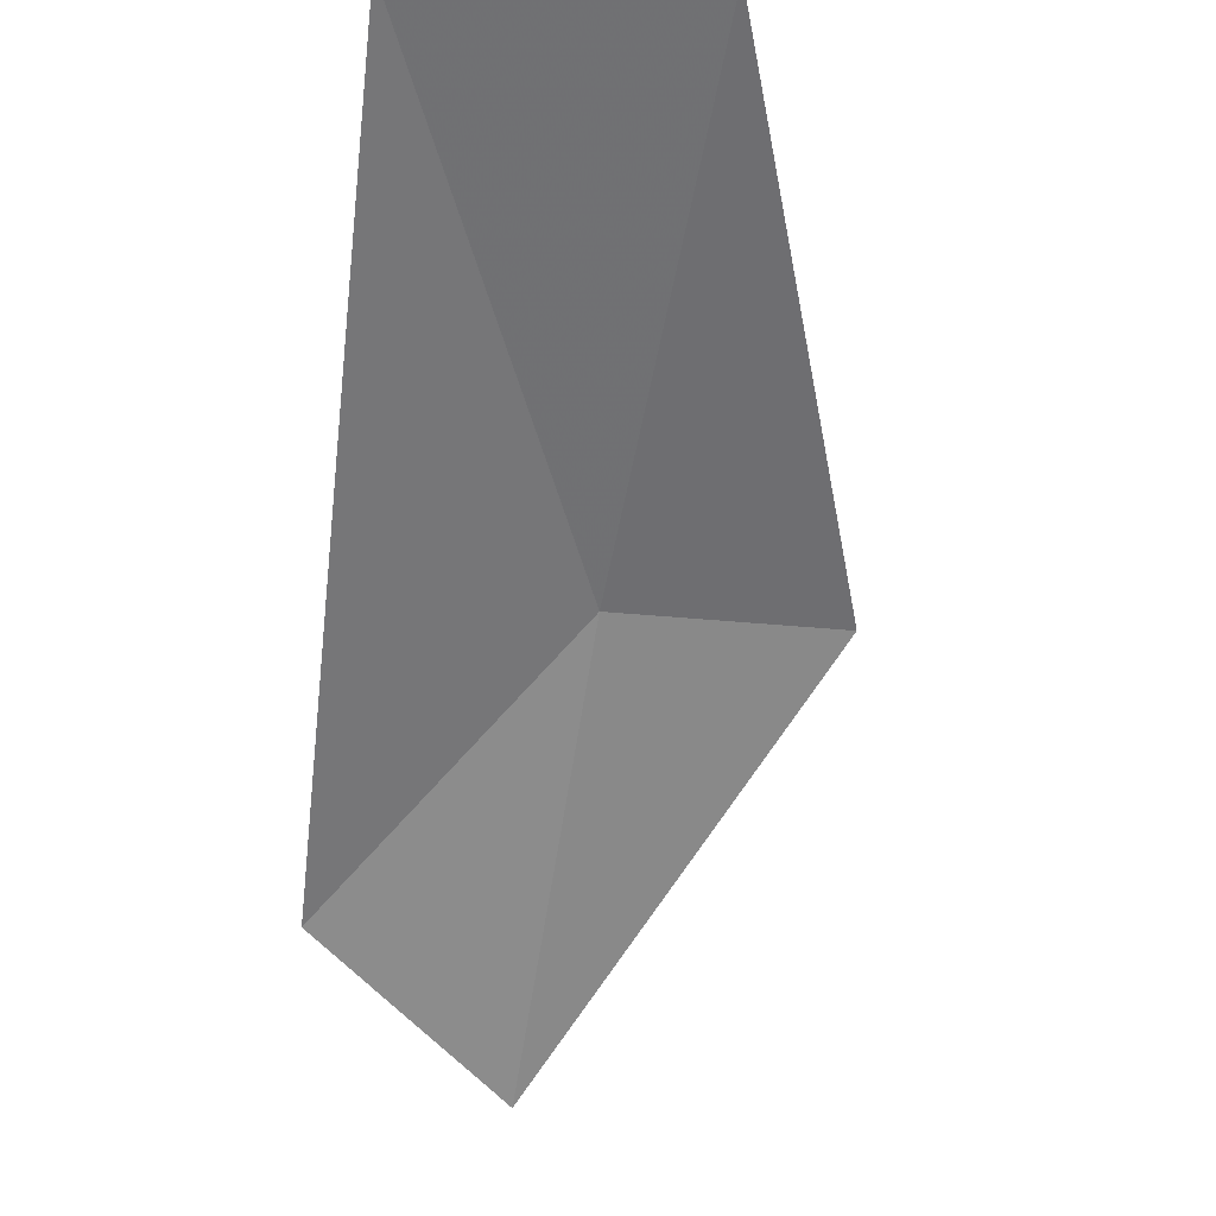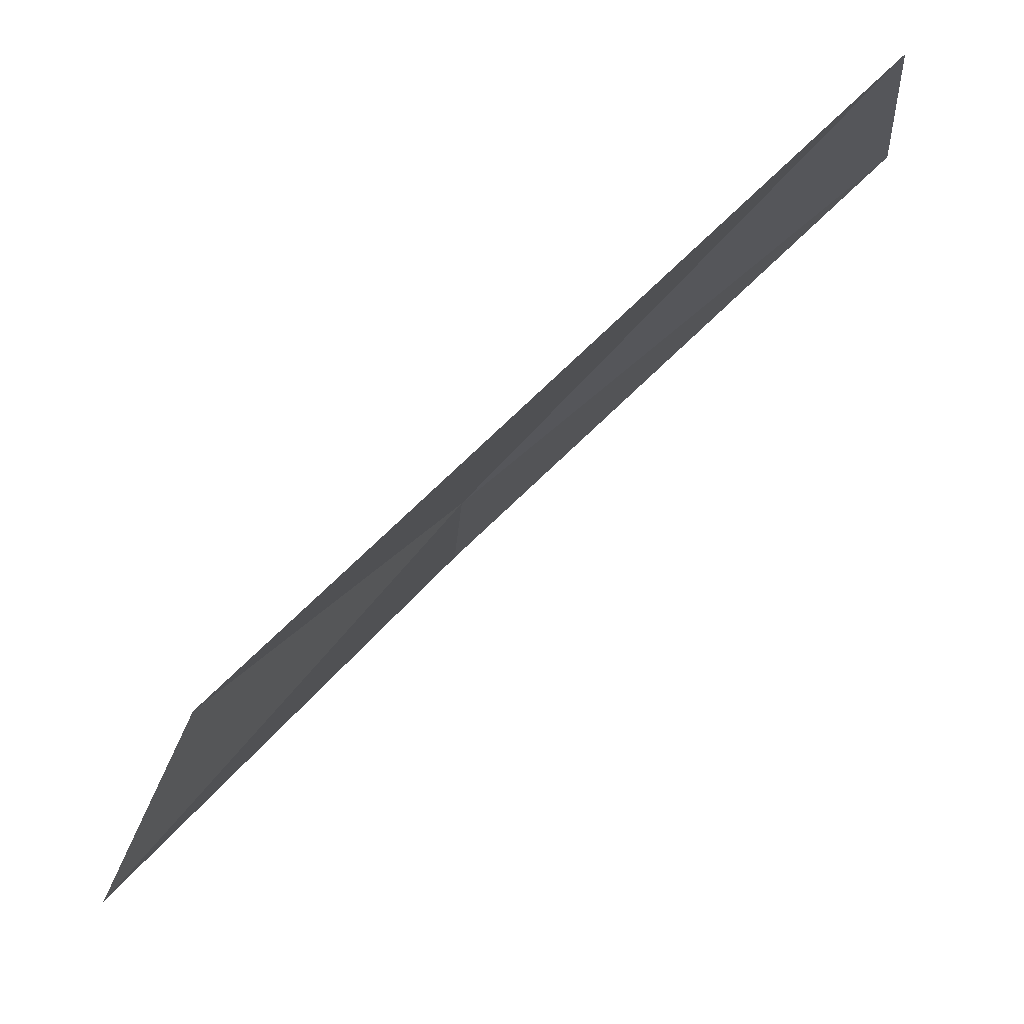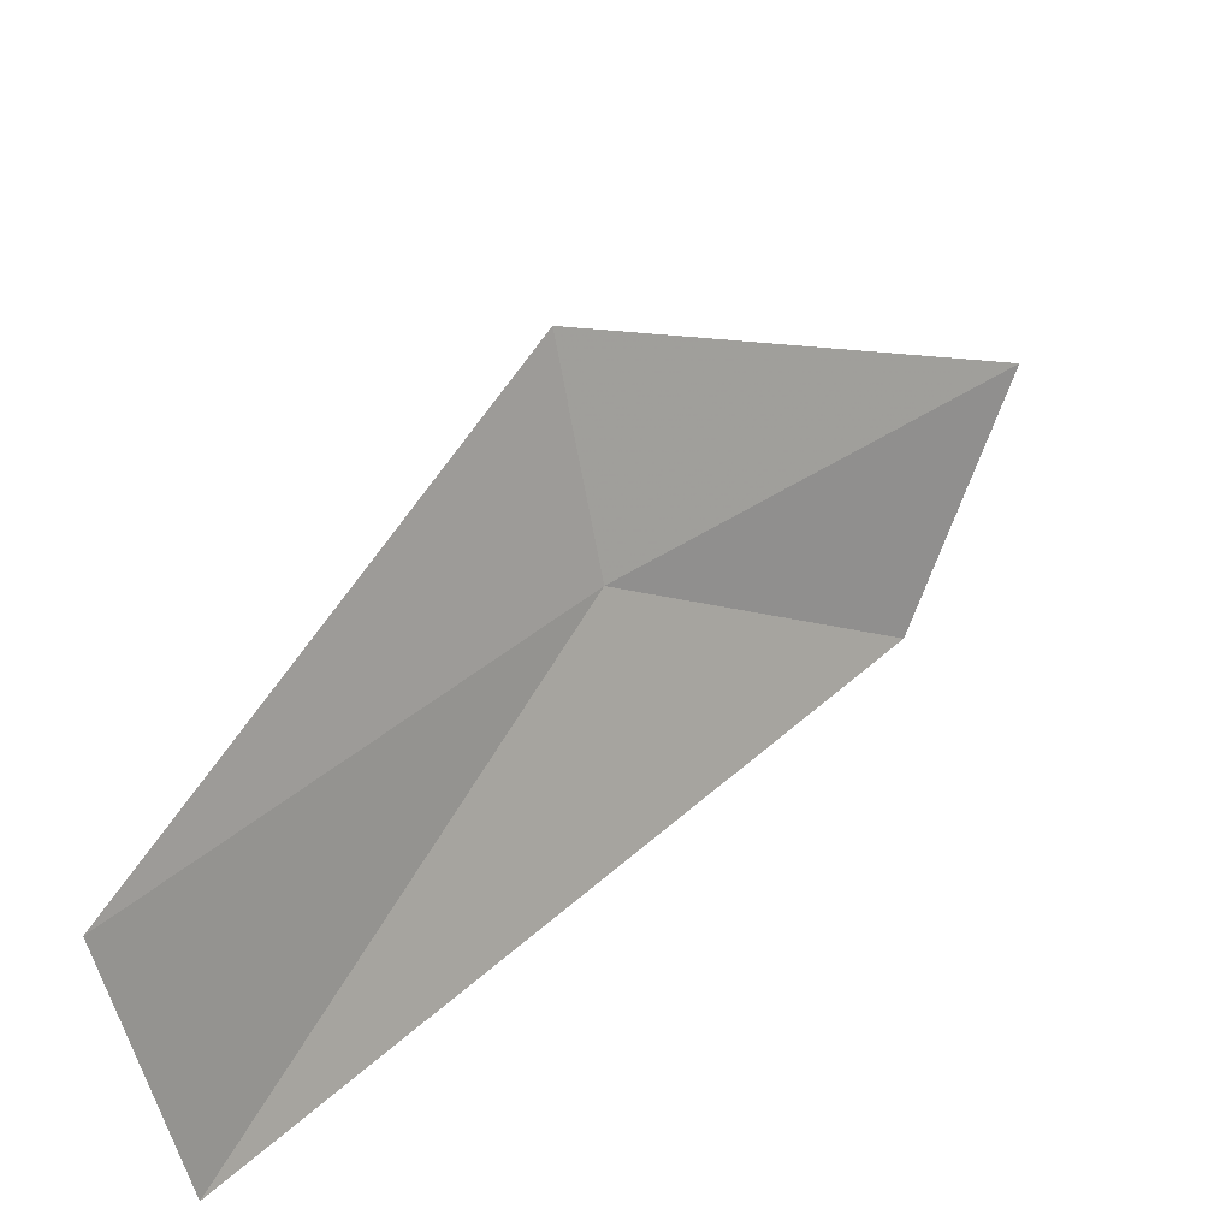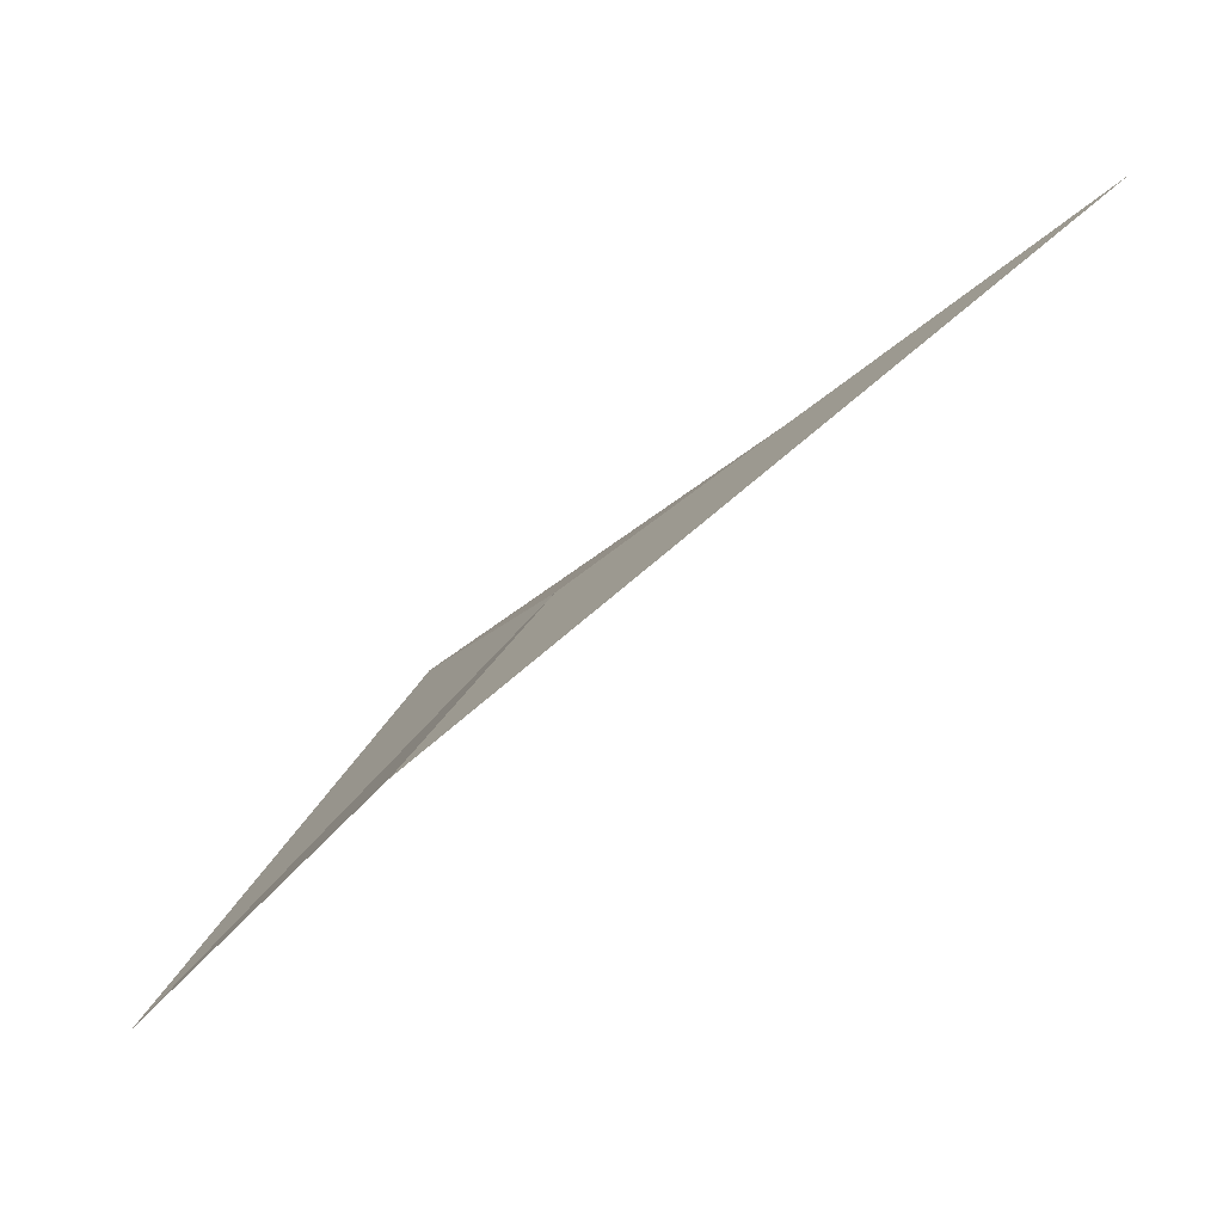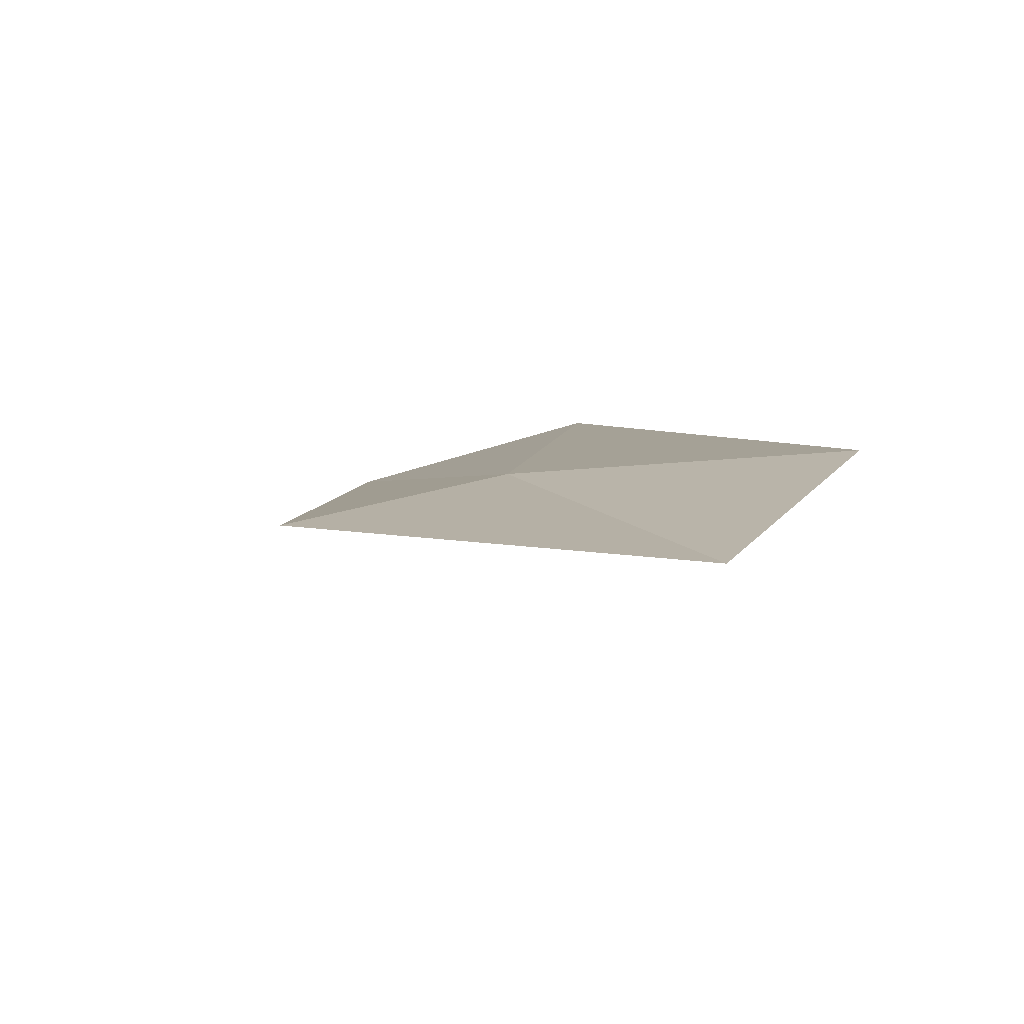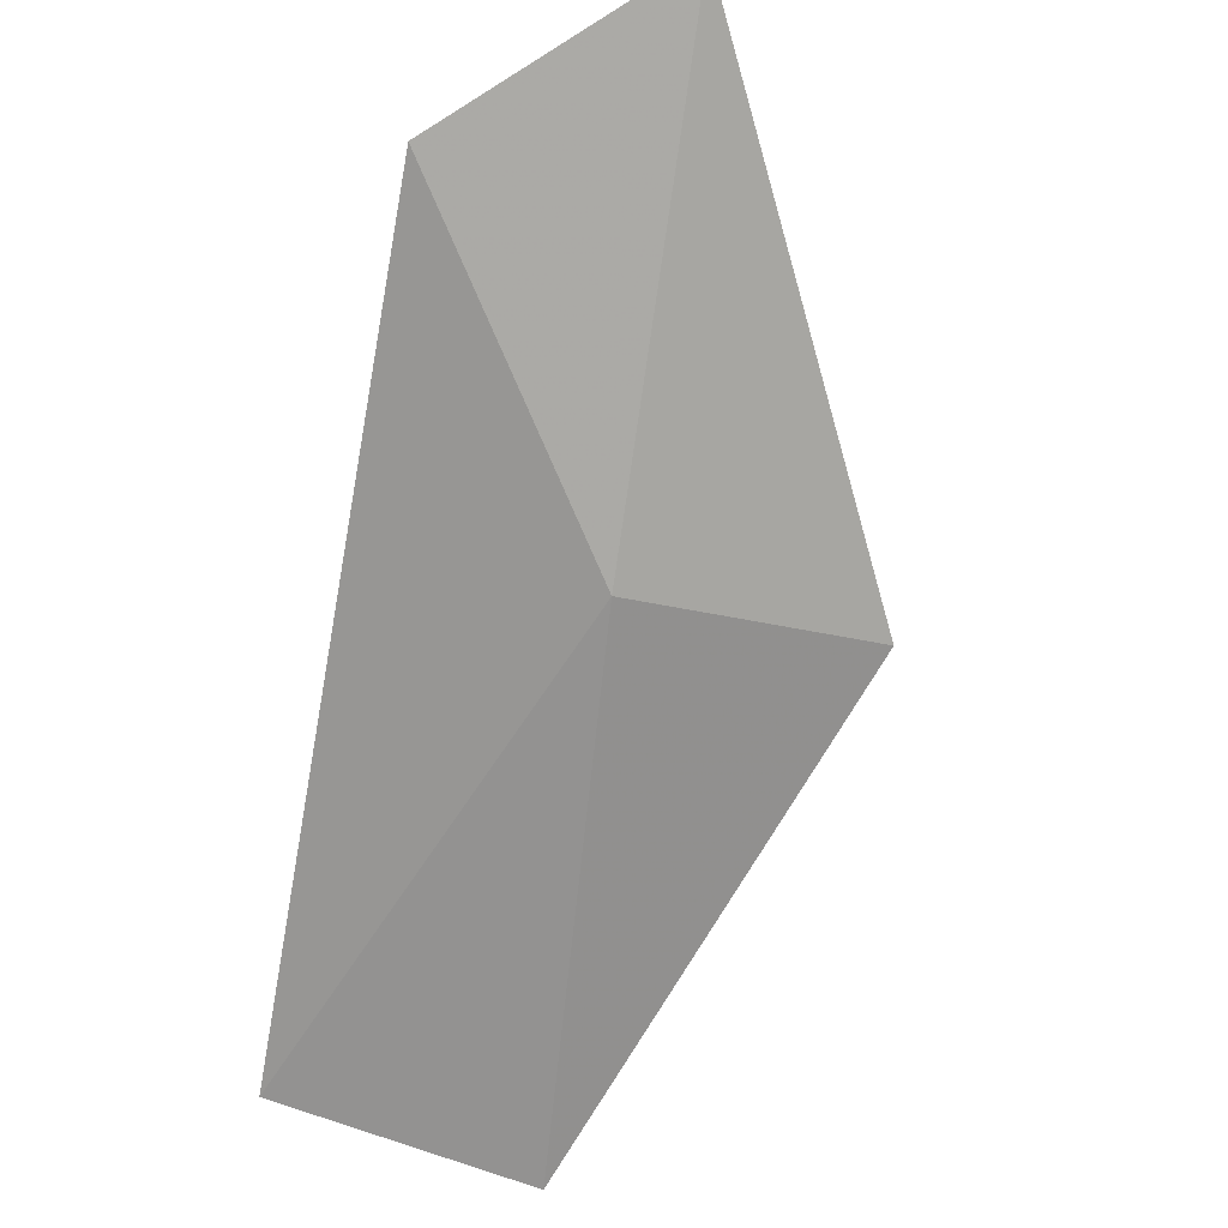
<metadata>
{"format":"obj","ext":"obj","renderer":"f3d","projection":"perspective","resolution":1024,"background":"white","views":[{"elev":-14.8,"azim":170.8,"up":"+Y"},{"elev":-14.4,"azim":94.1,"up":"+Y"},{"elev":-58.3,"azim":-79.7,"up":"+Z"},{"elev":-19.5,"azim":67.6,"up":"+Y"},{"elev":52.7,"azim":-21.6,"up":"+Z"},{"elev":62.2,"azim":-164.9,"up":"+Z"}]}
</metadata>
<code>
v -2.564 0.7071 1.71
v -2.497 0.809 1.588
v -2.497 0.6374 1.771
v -2.574 0.8129 1.586
v -2.556 0.5957 1.806
v -2.63 0.7071 1.718
f 1 3 2
f 1 2 4
f 1 5 3
f 1 6 5
f 1 4 6

</code>
